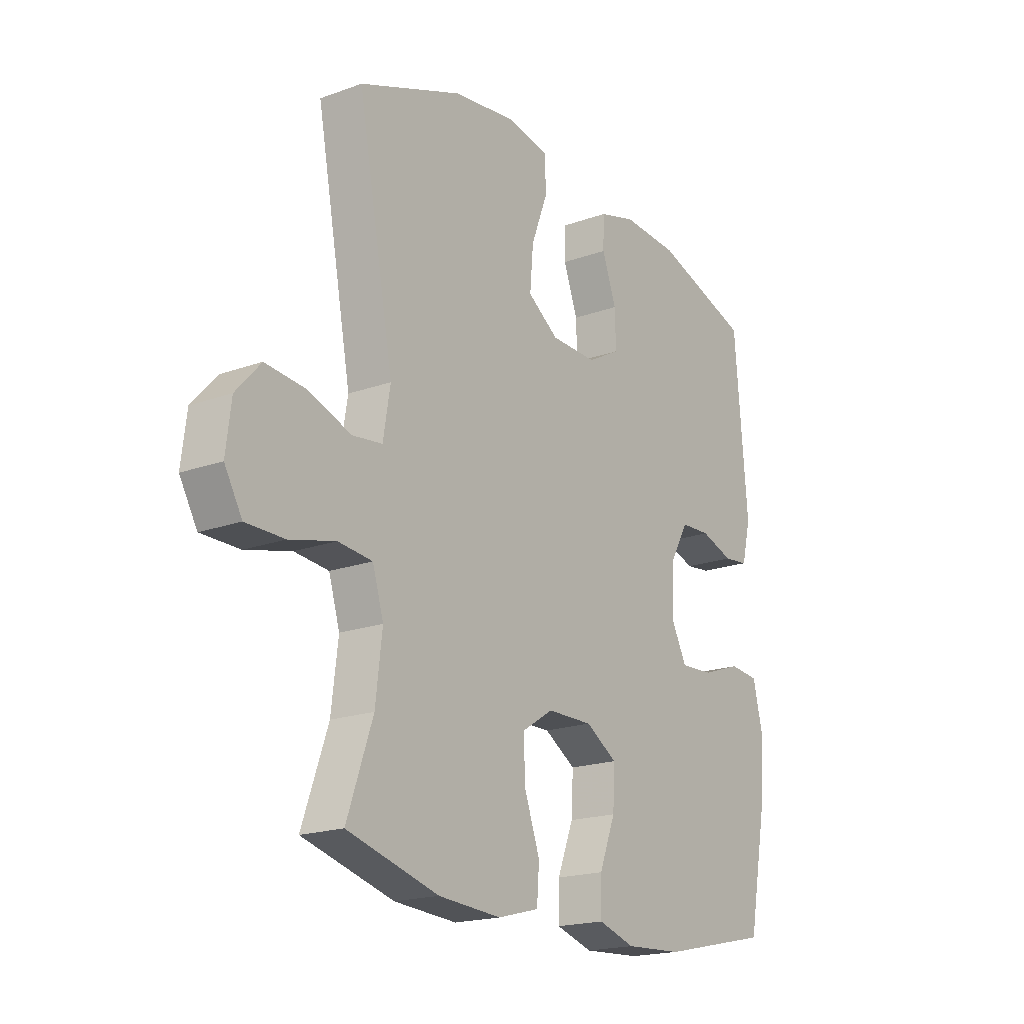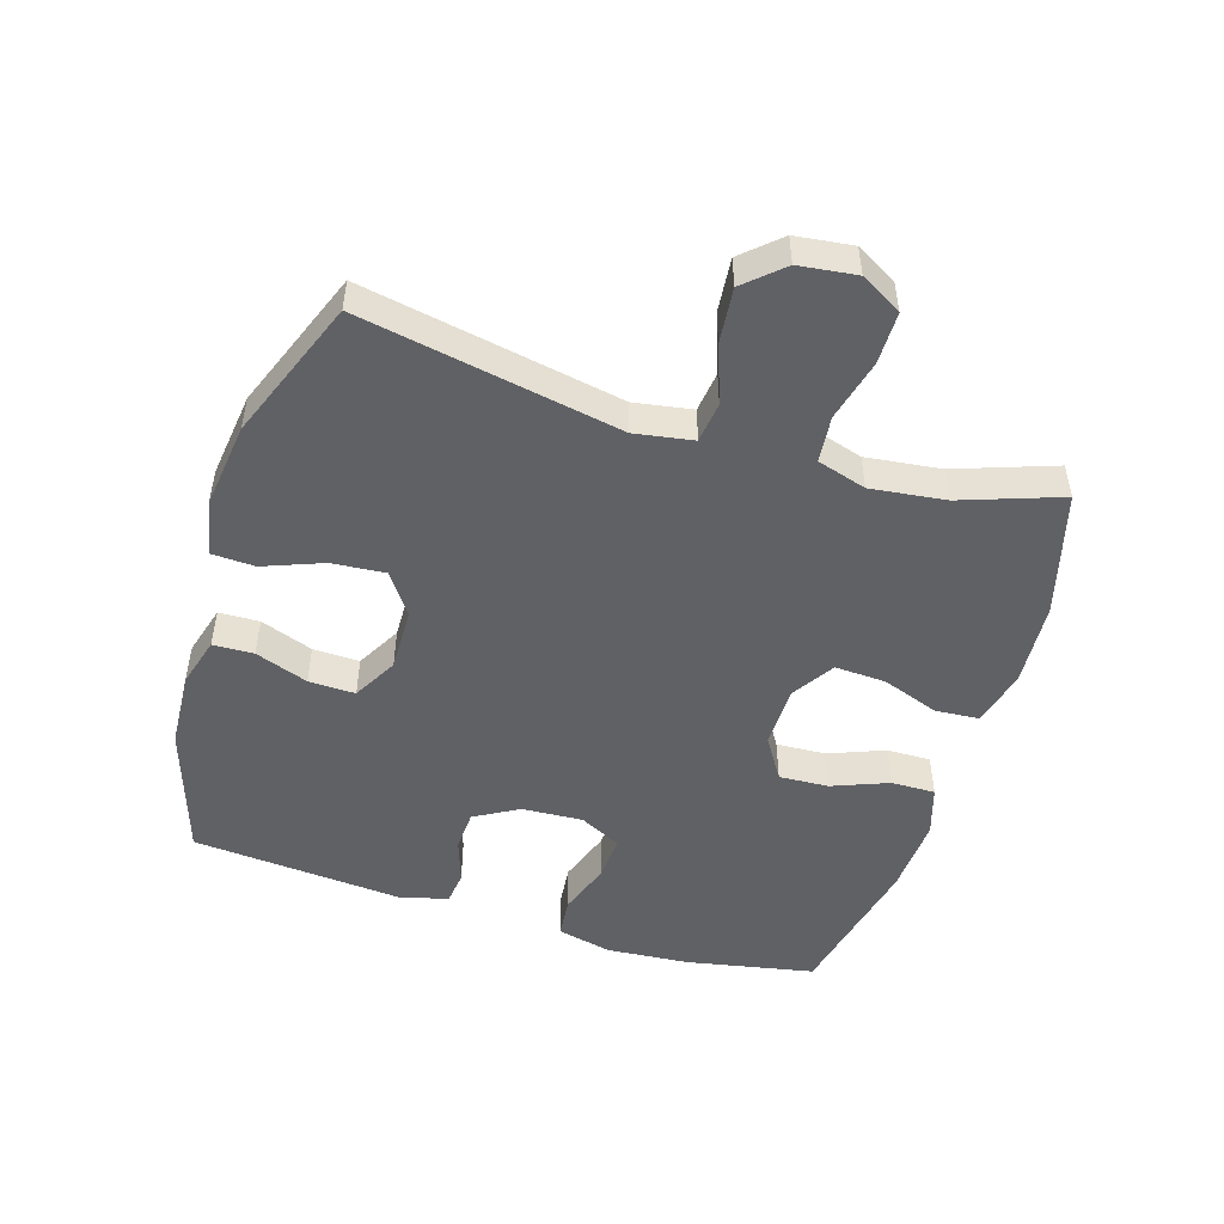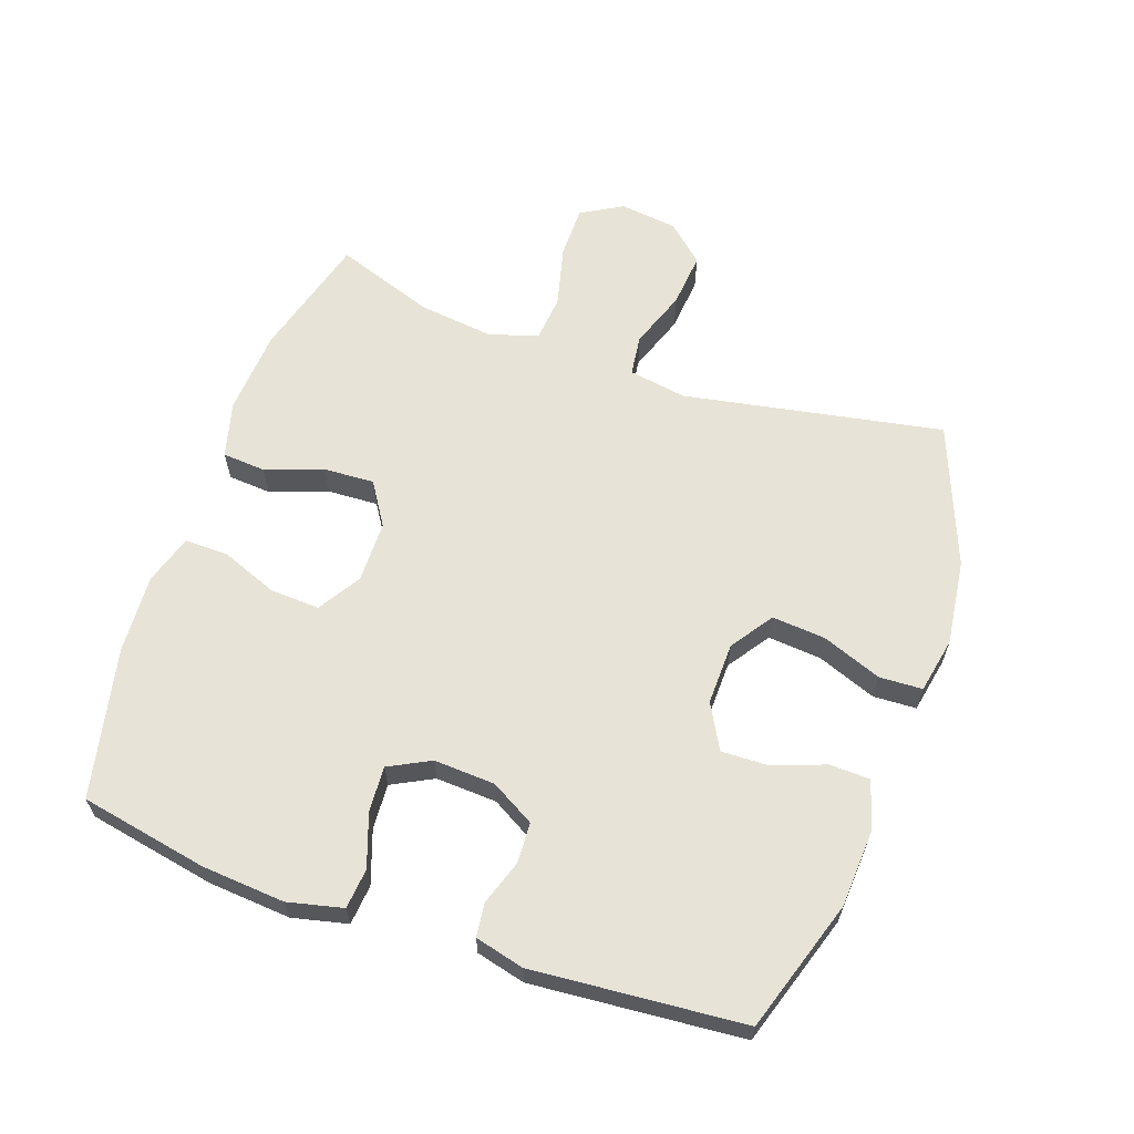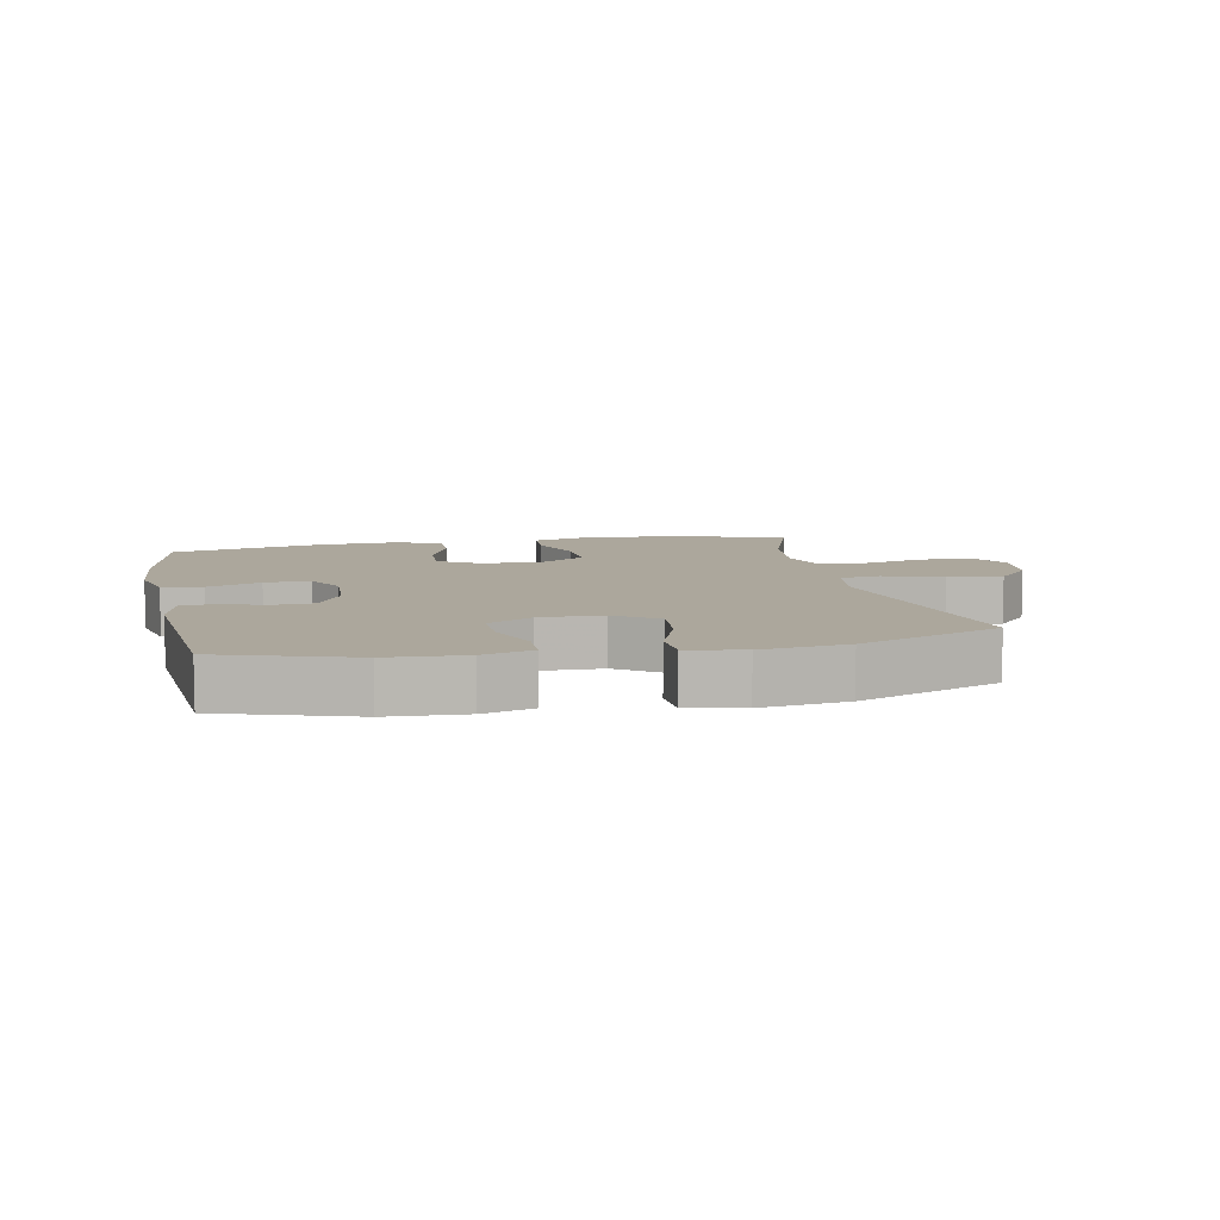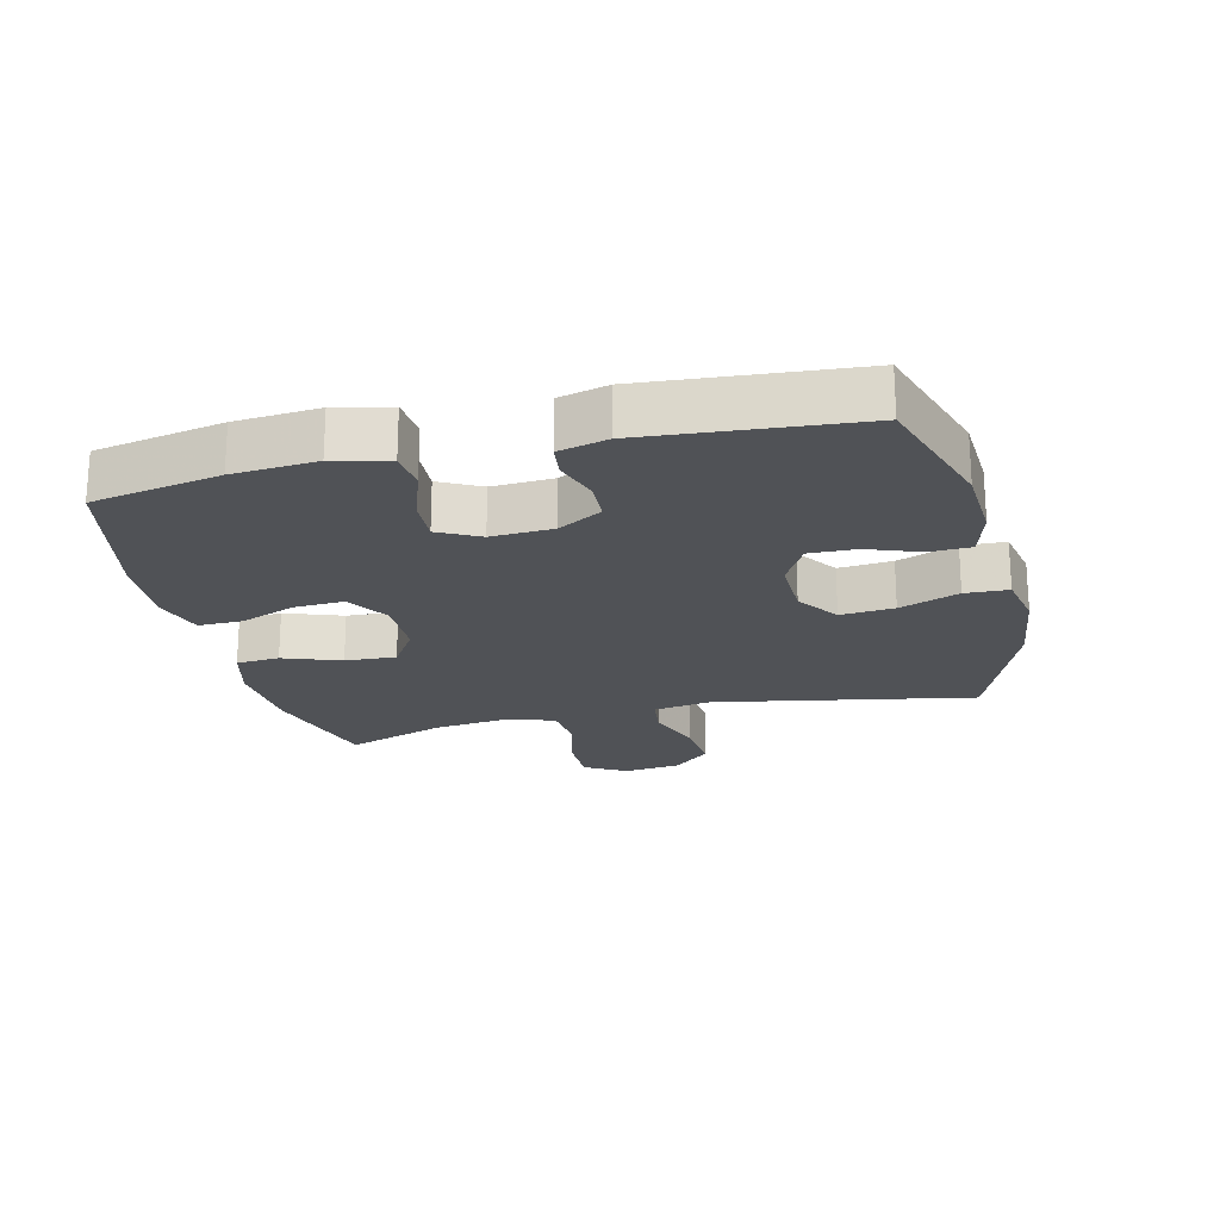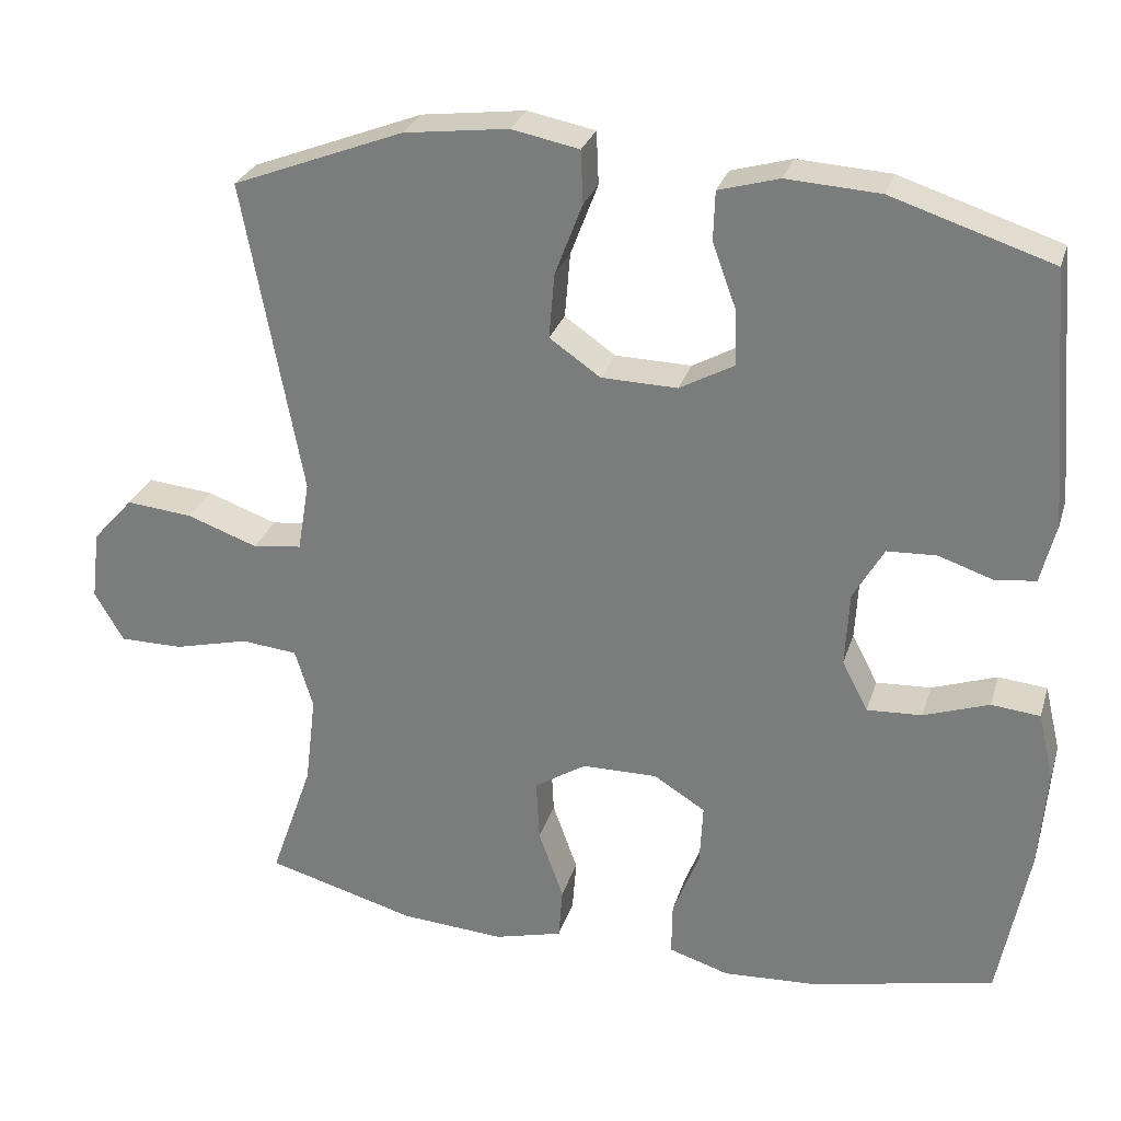
<metadata>
{"format":"obj","ext":"obj","renderer":"f3d","projection":"perspective","resolution":1024,"background":"white","views":[{"elev":-19.0,"azim":124.5,"up":"+Z"},{"elev":-49.7,"azim":72.8,"up":"+Y"},{"elev":62.7,"azim":-70.7,"up":"+Y"},{"elev":8.4,"azim":-11.7,"up":"+Y"},{"elev":-21.1,"azim":-76.4,"up":"+Y"},{"elev":28.0,"azim":-164.1,"up":"+Z"}]}
</metadata>
<code>
v 0.5 0.07 0.5
v 0.425 0.07 0.098
v 0.44 0.07 0.008
v 0.503 0.07 0
v 0.593 0.07 0.032
v 0.678 0.07 0.04
v 0.73 0.07 -0.018
v 0.741 0.07 -0.107
v 0.704 0.07 -0.171
v 0.623 0.07 -0.171
v 0.527 0.07 -0.147
v 0.455 0.07 -0.154
v 0.432 0.07 -0.23
v 0.446 0.07 -0.346
v 0.5 0.07 -0.5
v 0.308 0.07 -0.553
v 0.176 0.07 -0.562
v 0.089 0.07 -0.539
v 0.084 0.07 -0.472
v 0.116 0.07 -0.383
v 0.12 0.07 -0.304
v 0.054 0.07 -0.262
v -0.042 0.07 -0.261
v -0.108 0.07 -0.302
v -0.104 0.07 -0.379
v -0.07 0.07 -0.466
v -0.069 0.07 -0.534
v -0.146 0.07 -0.558
v -0.267 0.07 -0.551
v -0.5 0.07 -0.5
v -0.538 0.07 -0.302
v -0.548 0.07 -0.173
v -0.528 0.07 -0.088
v -0.466 0.07 -0.082
v -0.383 0.07 -0.111
v -0.313 0.07 -0.115
v -0.28 0.07 -0.051
v -0.285 0.07 0.044
v -0.324 0.07 0.112
v -0.387 0.07 0.115
v -0.456 0.07 0.092
v -0.508 0.07 0.098
v -0.527 0.07 0.174
v -0.5 0.07 0.5
v -0.296 0.07 0.566
v -0.177 0.07 0.573
v -0.1 0.07 0.551
v -0.098 0.07 0.488
v -0.128 0.07 0.406
v -0.13 0.07 0.334
v -0.061 0.07 0.296
v 0.036 0.07 0.298
v 0.101 0.07 0.343
v 0.094 0.07 0.426
v 0.059 0.07 0.518
v 0.062 0.07 0.585
v 0.148 0.07 0.602
v 0.281 0.07 0.585
v 0.5 0 0.5
v 0.425 0 0.098
v 0.44 0 0.008
v 0.503 0 0
v 0.593 0 0.032
v 0.678 0 0.04
v 0.73 0 -0.018
v 0.741 0 -0.107
v 0.704 0 -0.171
v 0.623 0 -0.171
v 0.527 0 -0.147
v 0.455 0 -0.154
v 0.432 0 -0.23
v 0.446 0 -0.346
v 0.5 0 -0.5
v 0.308 0 -0.553
v 0.176 0 -0.562
v 0.089 0 -0.539
v 0.084 0 -0.472
v 0.116 0 -0.383
v 0.12 0 -0.304
v 0.054 0 -0.262
v -0.042 0 -0.261
v -0.108 0 -0.302
v -0.104 0 -0.379
v -0.07 0 -0.466
v -0.069 0 -0.534
v -0.146 0 -0.558
v -0.267 0 -0.551
v -0.5 0 -0.5
v -0.538 0 -0.302
v -0.548 0 -0.173
v -0.528 0 -0.088
v -0.466 0 -0.082
v -0.383 0 -0.111
v -0.313 0 -0.115
v -0.28 0 -0.051
v -0.285 0 0.044
v -0.324 0 0.112
v -0.387 0 0.115
v -0.456 0 0.092
v -0.508 0 0.098
v -0.527 0 0.174
v -0.5 0 0.5
v -0.296 0 0.566
v -0.177 0 0.573
v -0.1 0 0.551
v -0.098 0 0.488
v -0.128 0 0.406
v -0.13 0 0.334
v -0.061 0 0.296
v 0.036 0 0.298
v 0.101 0 0.343
v 0.094 0 0.426
v 0.059 0 0.518
v 0.062 0 0.585
v 0.148 0 0.602
v 0.281 0 0.585
f 58 1 2
f 57 58 2
f 56 57 2
f 55 56 2
f 54 55 2
f 53 54 2 3
f 52 53 3
f 51 52 3
f 50 51 3
f 47 48 49
f 46 47 49
f 45 46 49
f 44 45 49
f 43 44 49
f 42 43 49
f 41 42 49
f 40 41 49
f 39 40 49 50
f 38 39 50 3
f 33 34 35
f 32 33 35
f 31 32 35
f 30 31 35
f 29 30 35
f 28 29 35
f 27 28 35
f 26 27 35
f 25 26 35
f 24 25 35 36
f 23 24 36 37
f 18 19 20
f 17 18 20
f 16 17 20
f 15 16 20
f 14 15 20
f 13 14 20 21
f 12 13 21 22
f 9 10 11
f 8 9 11
f 7 8 11
f 6 7 11
f 5 6 11
f 4 5 11
f 4 11 12
f 23 37 38
f 22 23 38
f 12 22 38
f 4 12 38
f 3 4 38
f 60 59 116
f 60 116 115
f 60 115 114
f 60 114 113
f 60 113 112
f 61 60 112 111
f 61 111 110
f 61 110 109
f 61 109 108
f 107 106 105
f 107 105 104
f 107 104 103
f 107 103 102
f 107 102 101
f 107 101 100
f 107 100 99
f 107 99 98
f 108 107 98 97
f 61 108 97 96
f 93 92 91
f 93 91 90
f 93 90 89
f 93 89 88
f 93 88 87
f 93 87 86
f 93 86 85
f 93 85 84
f 93 84 83
f 94 93 83 82
f 95 94 82 81
f 78 77 76
f 78 76 75
f 78 75 74
f 78 74 73
f 78 73 72
f 79 78 72 71
f 80 79 71 70
f 69 68 67
f 69 67 66
f 69 66 65
f 69 65 64
f 69 64 63
f 69 63 62
f 70 69 62
f 96 95 81
f 96 81 80
f 96 80 70
f 96 70 62
f 96 62 61
f 1 59 60 2
f 2 60 61 3
f 3 61 62 4
f 4 62 63 5
f 5 63 64 6
f 6 64 65 7
f 7 65 66 8
f 8 66 67 9
f 9 67 68 10
f 10 68 69 11
f 11 69 70 12
f 12 70 71 13
f 13 71 72 14
f 14 72 73 15
f 15 73 74 16
f 16 74 75 17
f 17 75 76 18
f 18 76 77 19
f 19 77 78 20
f 20 78 79 21
f 21 79 80 22
f 22 80 81 23
f 23 81 82 24
f 24 82 83 25
f 25 83 84 26
f 26 84 85 27
f 27 85 86 28
f 28 86 87 29
f 29 87 88 30
f 30 88 89 31
f 31 89 90 32
f 32 90 91 33
f 33 91 92 34
f 34 92 93 35
f 35 93 94 36
f 36 94 95 37
f 37 95 96 38
f 38 96 97 39
f 39 97 98 40
f 40 98 99 41
f 41 99 100 42
f 42 100 101 43
f 43 101 102 44
f 44 102 103 45
f 45 103 104 46
f 46 104 105 47
f 47 105 106 48
f 48 106 107 49
f 49 107 108 50
f 50 108 109 51
f 51 109 110 52
f 52 110 111 53
f 53 111 112 54
f 54 112 113 55
f 55 113 114 56
f 56 114 115 57
f 57 115 116 58
f 58 116 59 1

</code>
